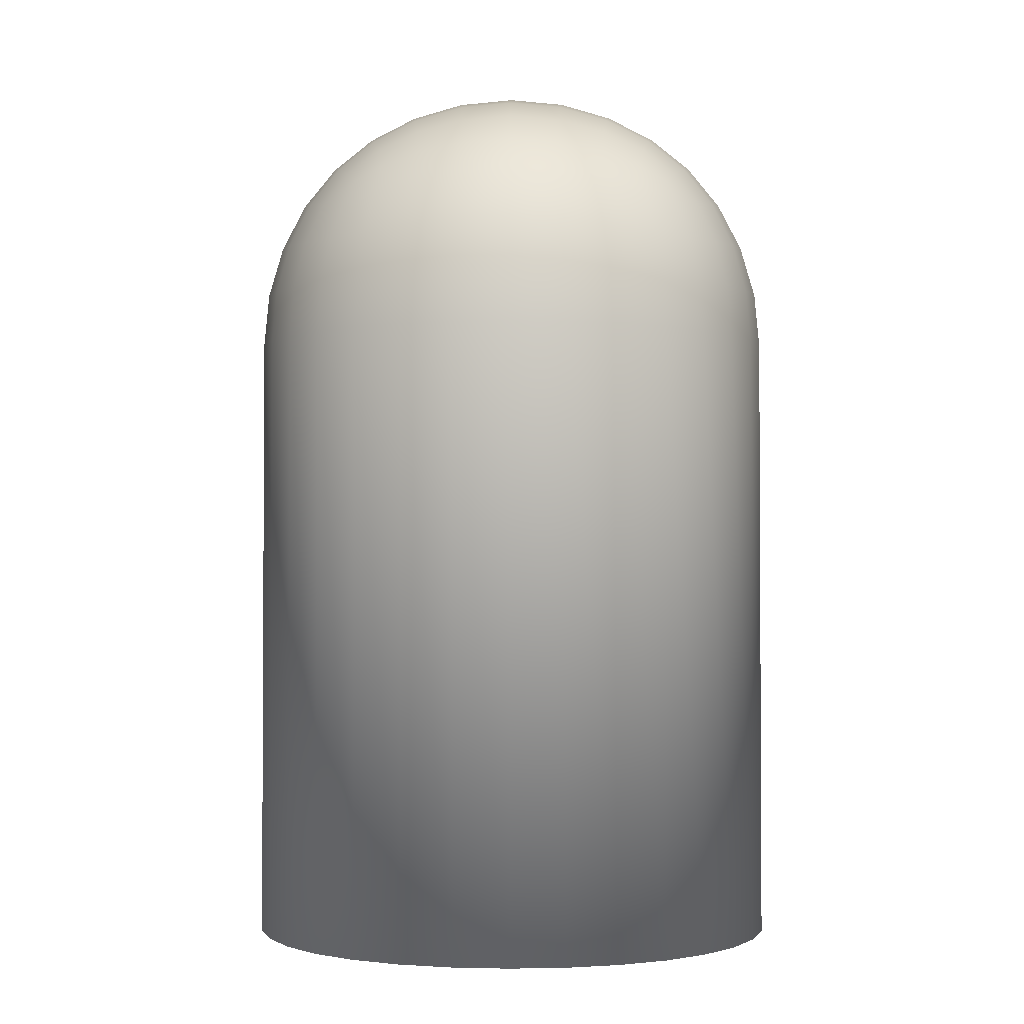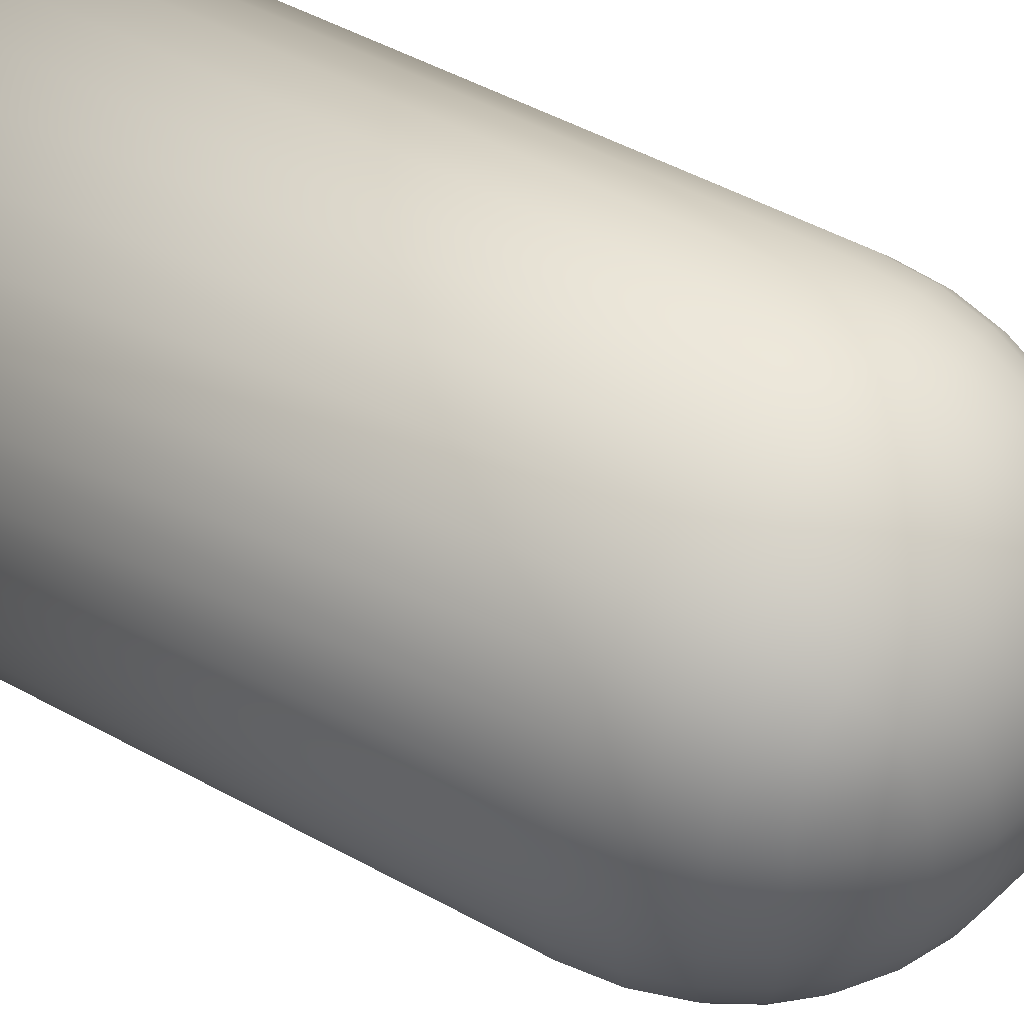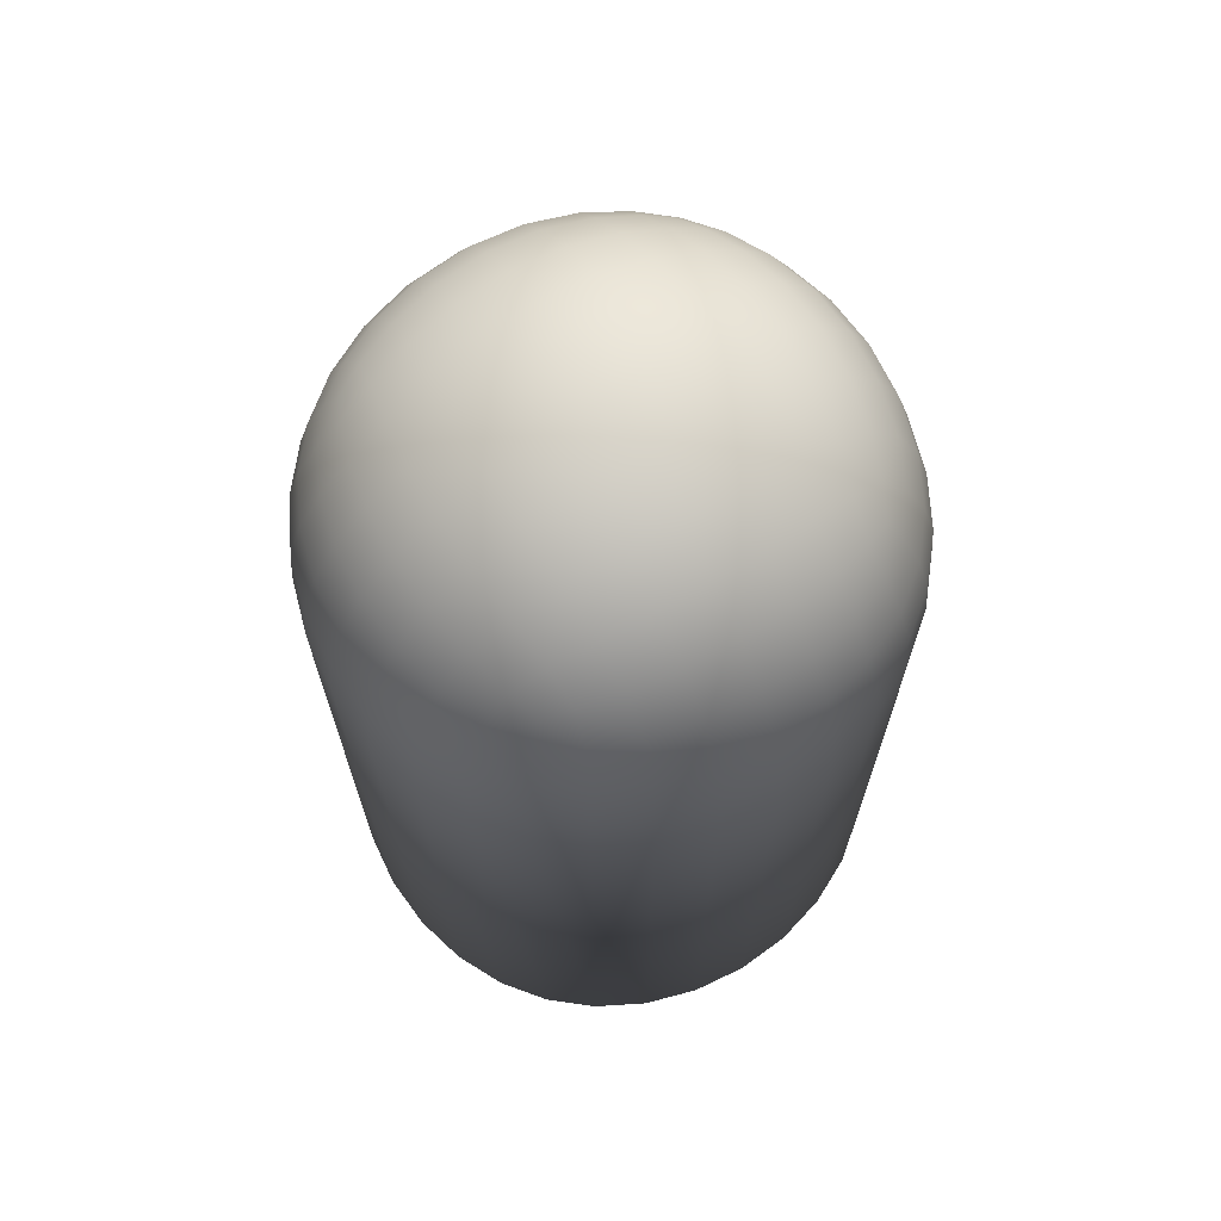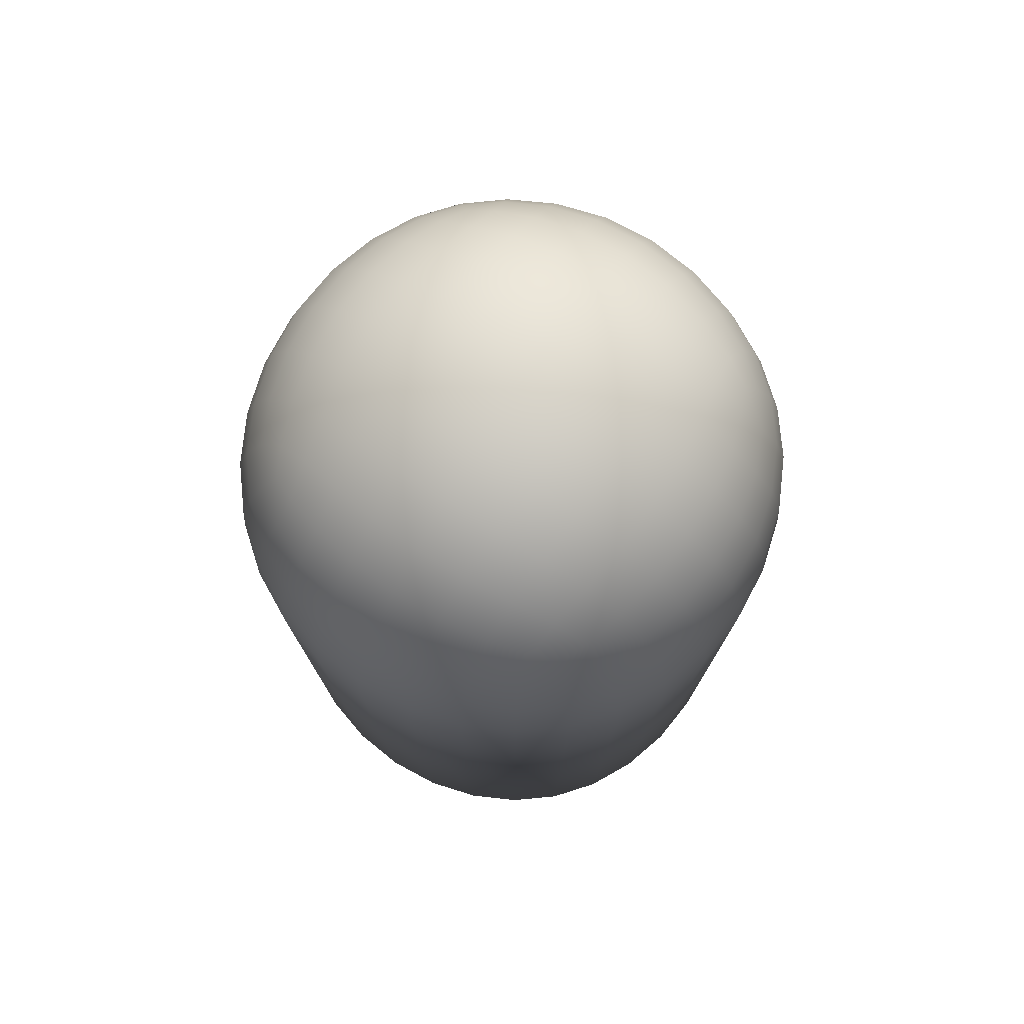
<metadata>
{"format":"obj","ext":"obj","renderer":"f3d","projection":"perspective","resolution":1024,"background":"white","views":[{"elev":-1.9,"azim":90.6,"up":"+Y"},{"elev":54.7,"azim":119.5,"up":"+Z"},{"elev":69.0,"azim":59.1,"up":"+Y"},{"elev":76.9,"azim":33.5,"up":"+Y"}]}
</metadata>
<code>
o Cube_Cube.001
v -0.4972 0.4972 0.4972
v -0.4972 0.4972 -0.4972
v 0.4972 0.4972 0.4972
v 0.4972 0.4972 -0.4972
v -0.6075 -0 0.6075
v -0.5977 0.1529 0.5977
v -0.5708 0.2955 0.5708
v -0.5324 0.4168 0.5324
v -0.5324 0.5324 0.4168
v -0.5708 0.5708 0.2955
v -0.5977 0.5977 0.1529
v -0.6075 0.6075 0
v -0.5977 0.5977 -0.1529
v -0.5708 0.5708 -0.2955
v -0.5324 0.5324 -0.4168
v -0.5324 0.4168 -0.5324
v -0.5708 0.2955 -0.5708
v -0.5977 0.1529 -0.5977
v -0.6075 -0 -0.6075
v -0.4168 0.5324 -0.5324
v -0.2955 0.5708 -0.5708
v -0.1529 0.5977 -0.5977
v -0 0.6075 -0.6075
v 0.1529 0.5977 -0.5977
v 0.2955 0.5708 -0.5708
v 0.4168 0.5324 -0.5324
v 0.5324 0.4168 -0.5324
v 0.5708 0.2955 -0.5708
v 0.5977 0.1529 -0.5977
v 0.6075 -0 -0.6075
v 0.5324 0.5324 -0.4168
v 0.5708 0.5708 -0.2955
v 0.5977 0.5977 -0.1529
v 0.6075 0.6075 0
v 0.5977 0.5977 0.1529
v 0.5708 0.5708 0.2955
v 0.5324 0.5324 0.4168
v 0.5324 0.4168 0.5324
v 0.5708 0.2955 0.5708
v 0.5977 0.1529 0.5977
v 0.6075 -0 0.6075
v 0.4168 0.5324 0.5324
v 0.2955 0.5708 0.5708
v 0.1529 0.5977 0.5977
v -0 0.6075 0.6075
v -0.1529 0.5977 0.5977
v -0.2955 0.5708 0.5708
v -0.4168 0.5324 0.5324
v -0.7092 -0 0.4815
v -0.6972 0.1559 0.4739
v -0.6626 0.3023 0.4542
v -0.6079 0.43 0.43
v -0.7848 -0 0.3344
v -0.7708 0.1624 0.3291
v -0.7295 0.3164 0.3164
v -0.6626 0.4542 0.3023
v -0.8319 0 0.1715
v -0.8164 0.1687 0.1687
v -0.7708 0.3291 0.1624
v -0.6972 0.4739 0.1559
v -0.8479 0 0
v -0.8319 0.1715 0
v -0.7848 0.3344 0
v -0.7092 0.4815 0
v -0.8319 0 -0.1715
v -0.8164 0.1687 -0.1687
v -0.7708 0.3291 -0.1624
v -0.6972 0.4739 -0.1559
v -0.7848 0 -0.3344
v -0.7708 0.1624 -0.3291
v -0.7295 0.3164 -0.3164
v -0.6626 0.4542 -0.3023
v -0.7092 0 -0.4815
v -0.6972 0.1559 -0.4739
v -0.6626 0.3023 -0.4542
v -0.6079 0.43 -0.43
v -0.4815 -0 -0.7092
v -0.4739 0.1559 -0.6972
v -0.4542 0.3023 -0.6626
v -0.43 0.43 -0.6079
v -0.3344 -0 -0.7848
v -0.3291 0.1624 -0.7708
v -0.3164 0.3164 -0.7295
v -0.3023 0.4542 -0.6626
v -0.1715 -0 -0.8319
v -0.1687 0.1687 -0.8164
v -0.1624 0.3291 -0.7708
v -0.1559 0.4739 -0.6972
v 0 0 -0.8479
v 0 0.1715 -0.8319
v -0 0.3344 -0.7848
v -0 0.4815 -0.7092
v 0.1715 0 -0.8319
v 0.1687 0.1687 -0.8164
v 0.1624 0.3291 -0.7708
v 0.1559 0.4739 -0.6972
v 0.3344 0 -0.7848
v 0.3291 0.1624 -0.7708
v 0.3164 0.3164 -0.7295
v 0.3023 0.4542 -0.6626
v 0.4815 0 -0.7092
v 0.4739 0.1559 -0.6972
v 0.4542 0.3023 -0.6626
v 0.43 0.43 -0.6079
v 0.7092 -0 -0.4815
v 0.6972 0.1559 -0.4739
v 0.6626 0.3023 -0.4542
v 0.6079 0.43 -0.43
v 0.7848 -0 -0.3344
v 0.7708 0.1624 -0.3291
v 0.7295 0.3164 -0.3164
v 0.6626 0.4542 -0.3023
v 0.8319 -0 -0.1715
v 0.8164 0.1687 -0.1687
v 0.7708 0.3291 -0.1624
v 0.6972 0.4739 -0.1559
v 0.8479 0 0
v 0.8319 0.1715 0
v 0.7848 0.3344 -0
v 0.7092 0.4815 -0
v 0.8319 0 0.1715
v 0.8164 0.1687 0.1687
v 0.7708 0.3291 0.1624
v 0.6972 0.4739 0.1559
v 0.7848 0 0.3344
v 0.7708 0.1624 0.3291
v 0.7295 0.3164 0.3164
v 0.6626 0.4542 0.3023
v 0.7092 0 0.4815
v 0.6972 0.1559 0.4739
v 0.6626 0.3023 0.4542
v 0.6079 0.43 0.43
v 0.4815 -0 0.7092
v 0.4739 0.1559 0.6972
v 0.4542 0.3023 0.6626
v 0.43 0.43 0.6079
v 0.3344 -0 0.7848
v 0.3291 0.1624 0.7708
v 0.3164 0.3164 0.7295
v 0.3023 0.4542 0.6626
v 0.1715 -0 0.8319
v 0.1687 0.1687 0.8164
v 0.1624 0.3291 0.7708
v 0.1559 0.4739 0.6972
v -0 0 0.8479
v -0 0.1715 0.8319
v 0 0.3344 0.7848
v 0 0.4815 0.7092
v -0.1715 0 0.8319
v -0.1687 0.1687 0.8164
v -0.1624 0.3291 0.7708
v -0.1559 0.4739 0.6972
v -0.3344 0 0.7848
v -0.3291 0.1624 0.7708
v -0.3164 0.3164 0.7295
v -0.3023 0.4542 0.6626
v -0.4815 0 0.7092
v -0.4739 0.1559 0.6972
v -0.4542 0.3023 0.6626
v -0.43 0.43 0.6079
v -0.4815 -1.954 0.7092
v -0.3344 -1.954 0.7848
v -0.1715 -1.954 0.8319
v -0 -1.954 0.8479
v 0.1715 -1.954 0.8319
v 0.3344 -1.954 0.7848
v 0.4815 -1.954 0.7092
v 0.7092 -1.954 0.4815
v 0.7848 -1.954 0.3344
v 0.8319 -1.954 0.1715
v 0.8479 -1.954 0
v 0.8319 -1.954 -0.1715
v 0.7848 -1.954 -0.3344
v 0.7092 -1.954 -0.4815
v 0.4815 -1.954 -0.7092
v 0.3344 -1.954 -0.7848
v 0.1715 -1.954 -0.8319
v 0 -1.954 -0.8479
v -0.1715 -1.954 -0.8319
v -0.3344 -1.954 -0.7848
v -0.4815 -1.954 -0.7092
v -0.7092 -1.954 -0.4815
v -0.7848 -1.954 -0.3344
v -0.8319 -1.954 -0.1715
v -0.8479 -1.954 0
v -0.8319 -1.954 0.1715
v -0.7848 -1.954 0.3344
v -0.7092 -1.954 0.4815
v 0.6075 -1.954 0.6075
v 0.6075 -1.954 -0.6075
v -0.6075 -1.954 -0.6075
v -0.6075 -1.954 0.6075
v 0.43 0.6079 -0.43
v 0.3023 0.6626 -0.4542
v 0.1559 0.6972 -0.4739
v 0 0.7092 -0.4815
v -0.1559 0.6972 -0.4739
v -0.3023 0.6626 -0.4542
v -0.43 0.6079 -0.43
v 0.4542 0.6626 -0.3023
v 0.3164 0.7295 -0.3164
v 0.1624 0.7708 -0.3291
v 0 0.7848 -0.3344
v -0.1624 0.7708 -0.3291
v -0.3164 0.7295 -0.3164
v -0.4542 0.6626 -0.3023
v 0.4739 0.6972 -0.1559
v 0.3291 0.7708 -0.1624
v 0.1687 0.8164 -0.1687
v 0 0.8319 -0.1715
v -0.1687 0.8164 -0.1687
v -0.3291 0.7708 -0.1624
v -0.4739 0.6972 -0.1559
v 0.4815 0.7092 0
v 0.3344 0.7848 0
v 0.1715 0.8319 0
v -0 0.8479 0
v -0.1715 0.8319 0
v -0.3344 0.7848 -0
v -0.4815 0.7092 0
v 0.4739 0.6972 0.1559
v 0.3291 0.7708 0.1624
v 0.1687 0.8164 0.1687
v -0 0.8319 0.1715
v -0.1687 0.8164 0.1687
v -0.3291 0.7708 0.1624
v -0.4739 0.6972 0.1559
v 0.4542 0.6626 0.3023
v 0.3164 0.7295 0.3164
v 0.1624 0.7708 0.3291
v -0 0.7848 0.3344
v -0.1624 0.7708 0.3291
v -0.3164 0.7295 0.3164
v -0.4542 0.6626 0.3023
v 0.43 0.6079 0.43
v 0.3023 0.6626 0.4542
v 0.1559 0.6972 0.4739
v -0 0.7092 0.4815
v -0.1559 0.6972 0.4739
v -0.3023 0.6626 0.4542
v -0.43 0.6079 0.43
v 0.6723 -1.954 0.4274
v 0.5328 -1.954 0.5024
v 0.3701 -1.954 0.5582
v 0.1898 -1.954 0.5929
v -0 -1.954 0.6047
v -0.1898 -1.954 0.5929
v -0.3701 -1.954 0.5582
v -0.5328 -1.954 0.5024
v -0.6723 -1.954 0.4274
v 0.7126 -1.954 0.2208
v 0.5648 -1.954 0.2606
v 0.3922 -1.954 0.2901
v 0.2012 -1.954 0.3085
v -0 -1.954 0.3148
v -0.2012 -1.954 0.3085
v -0.3922 -1.954 0.2901
v -0.5648 -1.954 0.2606
v -0.7126 -1.954 0.2208
v 0.7264 -1.954 -0
v 0.5756 -1.954 -0
v 0.3998 -1.954 -0
v 0.2051 -1.954 -0
v -0 -1.954 -0
v -0.2051 -1.954 -0
v -0.3998 -1.954 0
v -0.5756 -1.954 0
v -0.7264 -1.954 0
v 0.7126 -1.954 -0.2208
v 0.5648 -1.954 -0.2606
v 0.3922 -1.954 -0.2901
v 0.2012 -1.954 -0.3085
v 0 -1.954 -0.3148
v -0.2012 -1.954 -0.3085
v -0.3922 -1.954 -0.2901
v -0.5648 -1.954 -0.2606
v -0.7126 -1.954 -0.2208
v 0.6723 -1.954 -0.4274
v 0.5328 -1.954 -0.5024
v 0.3701 -1.954 -0.5582
v 0.1898 -1.954 -0.5929
v 0 -1.954 -0.6047
v -0.1898 -1.954 -0.5929
v -0.3701 -1.954 -0.5582
v -0.5328 -1.954 -0.5024
v -0.6723 -1.954 -0.4274
f 50 53 49
f 51 54 50
f 52 55 51
f 54 57 53
f 55 58 54
f 56 59 55
f 58 61 57
f 59 62 58
f 60 63 59
f 61 66 65
f 62 67 66
f 63 68 67
f 65 70 69
f 66 71 70
f 67 72 71
f 69 74 73
f 70 75 74
f 71 76 75
f 6 49 5
f 7 50 6
f 8 51 7
f 1 52 8
f 9 56 52
f 10 60 56
f 11 64 60
f 64 13 68
f 68 14 72
f 72 15 76
f 76 2 16
f 75 16 17
f 74 17 18
f 73 18 19
f 78 81 77
f 79 82 78
f 80 83 79
f 82 85 81
f 83 86 82
f 84 87 83
f 86 89 85
f 87 90 86
f 88 91 87
f 89 94 93
f 90 95 94
f 91 96 95
f 93 98 97
f 94 99 98
f 95 100 99
f 97 102 101
f 98 103 102
f 99 104 103
f 18 77 19
f 17 78 18
f 16 79 17
f 2 80 16
f 20 84 80
f 21 88 84
f 22 92 88
f 92 24 96
f 96 25 100
f 100 26 104
f 104 4 27
f 103 27 28
f 102 28 29
f 101 29 30
f 106 109 105
f 107 110 106
f 108 111 107
f 110 113 109
f 111 114 110
f 112 115 111
f 114 117 113
f 115 118 114
f 116 119 115
f 117 122 121
f 118 123 122
f 119 124 123
f 121 126 125
f 122 127 126
f 123 128 127
f 125 130 129
f 126 131 130
f 127 132 131
f 29 105 30
f 28 106 29
f 27 107 28
f 4 108 27
f 31 112 108
f 32 116 112
f 33 120 116
f 120 35 124
f 124 36 128
f 128 37 132
f 132 3 38
f 131 38 39
f 130 39 40
f 129 40 41
f 134 137 133
f 135 138 134
f 136 139 135
f 138 141 137
f 139 142 138
f 140 143 139
f 142 145 141
f 143 146 142
f 144 147 143
f 145 150 149
f 146 151 150
f 147 152 151
f 149 154 153
f 150 155 154
f 151 156 155
f 153 158 157
f 154 159 158
f 155 160 159
f 40 133 41
f 39 134 40
f 38 135 39
f 3 136 38
f 42 140 136
f 43 144 140
f 44 148 144
f 148 46 152
f 152 47 156
f 156 48 160
f 160 1 8
f 159 8 7
f 158 7 6
f 157 6 5
f 109 174 105
f 113 173 109
f 117 172 113
f 121 171 117
f 125 170 121
f 41 168 129
f 129 169 125
f 105 190 30
f 81 181 77
f 85 180 81
f 89 179 85
f 93 178 89
f 97 177 93
f 30 175 101
f 101 176 97
f 77 191 19
f 137 167 133
f 141 166 137
f 145 165 141
f 53 188 49
f 149 164 145
f 57 187 53
f 153 163 149
f 61 186 57
f 5 161 157
f 157 162 153
f 65 185 61
f 133 189 41
f 69 184 65
f 19 182 73
f 73 183 69
f 49 192 5
f 193 201 200
f 194 202 201
f 195 203 202
f 197 203 196
f 198 204 197
f 199 205 198
f 200 208 207
f 201 209 208
f 202 210 209
f 204 210 203
f 205 211 204
f 206 212 205
f 207 215 214
f 208 216 215
f 209 217 216
f 211 217 210
f 212 218 211
f 213 219 212
f 215 221 214
f 216 222 215
f 217 223 216
f 217 225 224
f 218 226 225
f 219 227 226
f 222 228 221
f 223 229 222
f 224 230 223
f 224 232 231
f 225 233 232
f 226 234 233
f 229 235 228
f 230 236 229
f 231 237 230
f 231 239 238
f 232 240 239
f 233 241 240
f 4 193 31
f 26 194 193
f 25 195 194
f 24 196 195
f 22 196 23
f 21 197 22
f 20 198 21
f 2 199 20
f 15 206 199
f 14 213 206
f 13 220 213
f 220 11 227
f 227 10 234
f 234 9 241
f 241 1 48
f 240 48 47
f 239 47 46
f 238 46 45
f 238 44 237
f 237 43 236
f 236 42 235
f 235 3 37
f 228 37 36
f 221 36 35
f 214 35 34
f 33 214 34
f 32 207 33
f 31 200 32
f 242 168 189
f 251 169 242
f 260 170 251
f 260 172 171
f 269 173 172
f 278 174 173
f 243 189 167
f 252 242 243
f 261 251 252
f 261 269 260
f 270 278 269
f 279 190 278
f 244 167 166
f 253 243 244
f 262 252 253
f 262 270 261
f 271 279 270
f 280 175 279
f 245 166 165
f 254 244 245
f 263 253 254
f 263 271 262
f 272 280 271
f 281 176 280
f 246 165 164
f 255 245 246
f 264 254 255
f 264 272 263
f 273 281 272
f 282 177 281
f 163 246 164
f 247 255 246
f 256 264 255
f 274 264 265
f 283 273 274
f 179 282 283
f 162 247 163
f 248 256 247
f 257 265 256
f 275 265 266
f 284 274 275
f 180 283 284
f 161 248 162
f 249 257 248
f 258 266 257
f 276 266 267
f 285 275 276
f 181 284 285
f 192 249 161
f 250 258 249
f 259 267 258
f 277 267 268
f 286 276 277
f 191 285 286
f 188 250 192
f 187 259 250
f 186 268 259
f 184 268 185
f 183 277 184
f 182 286 183
f 50 54 53
f 51 55 54
f 52 56 55
f 54 58 57
f 55 59 58
f 56 60 59
f 58 62 61
f 59 63 62
f 60 64 63
f 61 62 66
f 62 63 67
f 63 64 68
f 65 66 70
f 66 67 71
f 67 68 72
f 69 70 74
f 70 71 75
f 71 72 76
f 6 50 49
f 7 51 50
f 8 52 51
f 1 9 52
f 9 10 56
f 10 11 60
f 11 12 64
f 64 12 13
f 68 13 14
f 72 14 15
f 76 15 2
f 75 76 16
f 74 75 17
f 73 74 18
f 78 82 81
f 79 83 82
f 80 84 83
f 82 86 85
f 83 87 86
f 84 88 87
f 86 90 89
f 87 91 90
f 88 92 91
f 89 90 94
f 90 91 95
f 91 92 96
f 93 94 98
f 94 95 99
f 95 96 100
f 97 98 102
f 98 99 103
f 99 100 104
f 18 78 77
f 17 79 78
f 16 80 79
f 2 20 80
f 20 21 84
f 21 22 88
f 22 23 92
f 92 23 24
f 96 24 25
f 100 25 26
f 104 26 4
f 103 104 27
f 102 103 28
f 101 102 29
f 106 110 109
f 107 111 110
f 108 112 111
f 110 114 113
f 111 115 114
f 112 116 115
f 114 118 117
f 115 119 118
f 116 120 119
f 117 118 122
f 118 119 123
f 119 120 124
f 121 122 126
f 122 123 127
f 123 124 128
f 125 126 130
f 126 127 131
f 127 128 132
f 29 106 105
f 28 107 106
f 27 108 107
f 4 31 108
f 31 32 112
f 32 33 116
f 33 34 120
f 120 34 35
f 124 35 36
f 128 36 37
f 132 37 3
f 131 132 38
f 130 131 39
f 129 130 40
f 134 138 137
f 135 139 138
f 136 140 139
f 138 142 141
f 139 143 142
f 140 144 143
f 142 146 145
f 143 147 146
f 144 148 147
f 145 146 150
f 146 147 151
f 147 148 152
f 149 150 154
f 150 151 155
f 151 152 156
f 153 154 158
f 154 155 159
f 155 156 160
f 40 134 133
f 39 135 134
f 38 136 135
f 3 42 136
f 42 43 140
f 43 44 144
f 44 45 148
f 148 45 46
f 152 46 47
f 156 47 48
f 160 48 1
f 159 160 8
f 158 159 7
f 157 158 6
f 109 173 174
f 113 172 173
f 117 171 172
f 121 170 171
f 125 169 170
f 41 189 168
f 129 168 169
f 105 174 190
f 81 180 181
f 85 179 180
f 89 178 179
f 93 177 178
f 97 176 177
f 30 190 175
f 101 175 176
f 77 181 191
f 137 166 167
f 141 165 166
f 145 164 165
f 53 187 188
f 149 163 164
f 57 186 187
f 153 162 163
f 61 185 186
f 5 192 161
f 157 161 162
f 65 184 185
f 133 167 189
f 69 183 184
f 19 191 182
f 73 182 183
f 49 188 192
f 193 194 201
f 194 195 202
f 195 196 203
f 197 204 203
f 198 205 204
f 199 206 205
f 200 201 208
f 201 202 209
f 202 203 210
f 204 211 210
f 205 212 211
f 206 213 212
f 207 208 215
f 208 209 216
f 209 210 217
f 211 218 217
f 212 219 218
f 213 220 219
f 215 222 221
f 216 223 222
f 217 224 223
f 217 218 225
f 218 219 226
f 219 220 227
f 222 229 228
f 223 230 229
f 224 231 230
f 224 225 232
f 225 226 233
f 226 227 234
f 229 236 235
f 230 237 236
f 231 238 237
f 231 232 239
f 232 233 240
f 233 234 241
f 4 26 193
f 26 25 194
f 25 24 195
f 24 23 196
f 22 197 196
f 21 198 197
f 20 199 198
f 2 15 199
f 15 14 206
f 14 13 213
f 13 12 220
f 220 12 11
f 227 11 10
f 234 10 9
f 241 9 1
f 240 241 48
f 239 240 47
f 238 239 46
f 238 45 44
f 237 44 43
f 236 43 42
f 235 42 3
f 228 235 37
f 221 228 36
f 214 221 35
f 33 207 214
f 32 200 207
f 31 193 200
f 242 169 168
f 251 170 169
f 260 171 170
f 260 269 172
f 269 278 173
f 278 190 174
f 243 242 189
f 252 251 242
f 261 260 251
f 261 270 269
f 270 279 278
f 279 175 190
f 244 243 167
f 253 252 243
f 262 261 252
f 262 271 270
f 271 280 279
f 280 176 175
f 245 244 166
f 254 253 244
f 263 262 253
f 263 272 271
f 272 281 280
f 281 177 176
f 246 245 165
f 255 254 245
f 264 263 254
f 264 273 272
f 273 282 281
f 282 178 177
f 163 247 246
f 247 256 255
f 256 265 264
f 274 273 264
f 283 282 273
f 179 178 282
f 162 248 247
f 248 257 256
f 257 266 265
f 275 274 265
f 284 283 274
f 180 179 283
f 161 249 248
f 249 258 257
f 258 267 266
f 276 275 266
f 285 284 275
f 181 180 284
f 192 250 249
f 250 259 258
f 259 268 267
f 277 276 267
f 286 285 276
f 191 181 285
f 188 187 250
f 187 186 259
f 186 185 268
f 184 277 268
f 183 286 277
f 182 191 286

</code>
